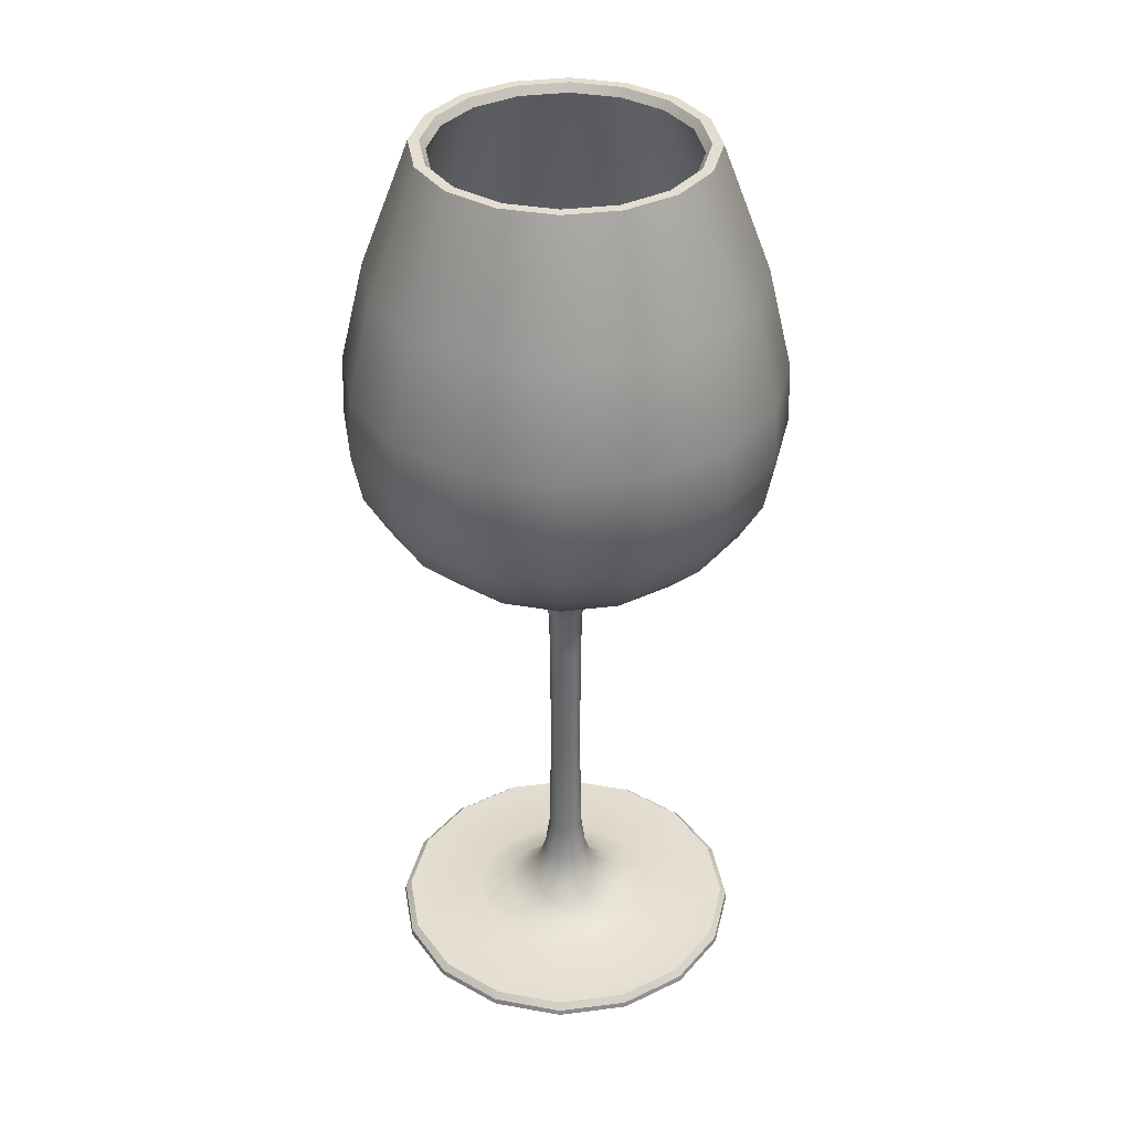
<metadata>
{"format":"obj","ext":"obj","renderer":"f3d","projection":"perspective","resolution":1024,"background":"white","views":[{"elev":36.4,"azim":114.4,"up":"+Y"}]}
</metadata>
<code>
o wine_glass
v -0.03018 0.2001 -0
v -0.04038 0.1735 -0
v -0.04562 0.1518 -0
v -0.04617 0.1389 -0
v -0.04414 0.1282 -0
v -0.03927 0.1195 -0
v -0.03101 0.1112 -0
v -0.01713 0.102 -0
v -0.008859 0.09632 -0
v -0.00526 0.09211 -0
v -0.003729 0.08698 -0
v -0.003499 0.07702 -0
v -0.003346 0.04884 -0
v -0.003806 0.02465 -0
v -0.004954 0.01646 -0
v -0.007668 0.009489 -0
v -0.01352 0.004704 -0
v -0.02064 0.002577 -0
v -0.03798 0.002418 -0
v -0.03931 0.001141 -0
v -0.03952 -2.8e-05 0
v -0.03628 0.1735 -0
v -0.04207 0.1519 -0
v -0.04281 0.1392 -0
v -0.04069 0.1294 -0
v -0.03711 0.1226 -0
v -0.02939 0.1143 -0
v -0.01929 0.1091 -0
v -0.008627 0.1069 -0
v -0.02788 0.2001 0.01155
v -0.0373 0.1735 0.01545
v -0.04214 0.1518 0.01746
v -0.04265 0.1389 0.01767
v -0.04079 0.1282 0.01689
v -0.03629 0.1195 0.01503
v -0.02865 0.1112 0.01187
v -0.01583 0.102 0.006556
v -0.008185 0.09632 0.00339
v -0.00486 0.09211 0.002013
v -0.003445 0.08698 0.001427
v -0.003233 0.07702 0.001339
v -0.003091 0.04884 0.001281
v -0.003516 0.02465 0.001456
v -0.004577 0.01646 0.001896
v -0.007085 0.009489 0.002935
v -0.01249 0.004704 0.005173
v -0.01907 0.002577 0.007899
v -0.03509 0.002418 0.01453
v -0.03631 0.001141 0.01504
v -0.03651 -2.8e-05 0.01512
v -0.03352 0.1735 0.01388
v -0.03887 0.1519 0.0161
v -0.03955 0.1392 0.01638
v -0.0376 0.1294 0.01557
v -0.03429 0.1226 0.0142
v -0.02715 0.1143 0.01125
v -0.01782 0.1091 0.00738
v -0.007971 0.1069 0.003302
v -0.02134 0.2001 0.02134
v -0.02855 0.1735 0.02855
v -0.03225 0.1518 0.03225
v -0.03265 0.1389 0.03265
v -0.03121 0.1282 0.03121
v -0.02777 0.1195 0.02777
v -0.02193 0.1112 0.02193
v -0.01211 0.102 0.01211
v -0.006264 0.09632 0.006264
v -0.00372 0.09211 0.00372
v -0.002637 0.08698 0.002637
v -0.002474 0.07702 0.002474
v -0.002366 0.04884 0.002366
v -0.002691 0.02465 0.002691
v -0.003503 0.01646 0.003503
v -0.005422 0.009489 0.005422
v -0.009558 0.004704 0.009558
v -0.0146 0.002577 0.0146
v -0.02685 0.002418 0.02685
v -0.02779 0.001141 0.02779
v -0.02794 -2.8e-05 0.02794
v -0.02566 0.1735 0.02566
v -0.02975 0.1519 0.02975
v -0.03027 0.1392 0.03027
v -0.02877 0.1294 0.02877
v -0.02624 0.1226 0.02624
v -0.02078 0.1143 0.02078
v -0.01364 0.1091 0.01364
v -0.006101 0.1069 0.006101
v -0.01155 0.2001 0.02788
v -0.01545 0.1735 0.0373
v -0.01746 0.1518 0.04214
v -0.01767 0.1389 0.04265
v -0.01689 0.1282 0.04079
v -0.01503 0.1195 0.03629
v -0.01187 0.1112 0.02865
v -0.006556 0.102 0.01583
v -0.00339 0.09632 0.008185
v -0.002013 0.09211 0.00486
v -0.001427 0.08698 0.003445
v -0.001339 0.07702 0.003233
v -0.001281 0.04884 0.003091
v -0.001456 0.02465 0.003516
v -0.001896 0.01646 0.004577
v -0.002935 0.009489 0.007085
v -0.005173 0.004704 0.01249
v -0.007899 0.002577 0.01907
v -0.01453 0.002418 0.03509
v -0.01504 0.001141 0.03631
v -0.01512 -2.8e-05 0.03651
v -0.01388 0.1735 0.03352
v -0.0161 0.1519 0.03887
v -0.01638 0.1392 0.03955
v -0.01557 0.1294 0.0376
v -0.0142 0.1226 0.03429
v -0.01125 0.1143 0.02715
v -0.00738 0.1091 0.01782
v -0.003302 0.1069 0.007971
v -0 0.2001 0.03018
v -0 0.1735 0.04038
v -0 0.1518 0.04562
v -0 0.1389 0.04617
v -0 0.1282 0.04414
v -0 0.1195 0.03927
v -0 0.1112 0.03101
v -0 0.102 0.01713
v -0 0.09632 0.008859
v -0 0.09211 0.00526
v -0 0.08698 0.003729
v -0 0.07702 0.003499
v -0 0.04884 0.003346
v -0 0.02465 0.003806
v -0 0.01646 0.004954
v 0 0.009489 0.007668
v 0 0.004704 0.01352
v 0 0.002577 0.02064
v 0 0.002418 0.03798
v 0 0.001141 0.03931
v 0 -2.8e-05 0.03952
v -0 0.1735 0.03628
v -0 0.1519 0.04207
v -0 0.1392 0.04281
v -0 0.1294 0.04069
v -0 0.1226 0.03711
v -0 0.1143 0.02939
v -0 0.1091 0.01929
v -0 0.1069 0.008627
v -0 0.1065 0
v 0.01155 0.2001 0.02788
v 0.01545 0.1735 0.0373
v 0.01746 0.1518 0.04214
v 0.01767 0.1389 0.04265
v 0.01689 0.1282 0.04079
v 0.01503 0.1195 0.03629
v 0.01187 0.1112 0.02865
v 0.006556 0.102 0.01583
v 0.00339 0.09632 0.008185
v 0.002013 0.09211 0.00486
v 0.001427 0.08698 0.003445
v 0.001339 0.07702 0.003233
v 0.001281 0.04884 0.003091
v 0.001456 0.02465 0.003516
v 0.001896 0.01646 0.004577
v 0.002935 0.009489 0.007085
v 0.005173 0.004704 0.01249
v 0.007899 0.002577 0.01907
v 0.01453 0.002418 0.03509
v 0.01504 0.001141 0.03631
v 0.01512 -2.8e-05 0.03651
v 0.01388 0.1735 0.03352
v 0.0161 0.1519 0.03887
v 0.01638 0.1392 0.03955
v 0.01557 0.1294 0.0376
v 0.0142 0.1226 0.03429
v 0.01125 0.1143 0.02715
v 0.00738 0.1091 0.01782
v 0.003302 0.1069 0.007971
v 0.02134 0.2001 0.02134
v 0.02855 0.1735 0.02855
v 0.03225 0.1518 0.03225
v 0.03265 0.1389 0.03265
v 0.03121 0.1282 0.03121
v 0.02777 0.1195 0.02777
v 0.02193 0.1112 0.02193
v 0.01211 0.102 0.01211
v 0.006264 0.09632 0.006264
v 0.00372 0.09211 0.00372
v 0.002637 0.08698 0.002637
v 0.002474 0.07702 0.002474
v 0.002366 0.04884 0.002366
v 0.002691 0.02465 0.002691
v 0.003503 0.01646 0.003503
v 0.005422 0.009489 0.005422
v 0.009558 0.004704 0.009558
v 0.0146 0.002577 0.0146
v 0.02685 0.002418 0.02685
v 0.02779 0.001141 0.02779
v 0.02794 -2.8e-05 0.02794
v 0.02566 0.1735 0.02566
v 0.02975 0.1519 0.02975
v 0.03027 0.1392 0.03027
v 0.02877 0.1294 0.02877
v 0.02624 0.1226 0.02624
v 0.02078 0.1143 0.02078
v 0.01364 0.1091 0.01364
v 0.006101 0.1069 0.006101
v 0.02788 0.2001 0.01155
v 0.0373 0.1735 0.01545
v 0.04214 0.1518 0.01746
v 0.04265 0.1389 0.01767
v 0.04079 0.1282 0.01689
v 0.03629 0.1195 0.01503
v 0.02865 0.1112 0.01187
v 0.01583 0.102 0.006556
v 0.008185 0.09632 0.00339
v 0.00486 0.09211 0.002013
v 0.003445 0.08698 0.001427
v 0.003233 0.07702 0.001339
v 0.003091 0.04884 0.001281
v 0.003516 0.02465 0.001456
v 0.004577 0.01646 0.001896
v 0.007085 0.009489 0.002935
v 0.01249 0.004704 0.005173
v 0.01907 0.002577 0.007899
v 0.03509 0.002418 0.01453
v 0.03631 0.001141 0.01504
v 0.03651 -2.8e-05 0.01512
v 0.03352 0.1735 0.01388
v 0.03887 0.1519 0.0161
v 0.03955 0.1392 0.01638
v 0.0376 0.1294 0.01557
v 0.03429 0.1226 0.0142
v 0.02715 0.1143 0.01125
v 0.01782 0.1091 0.00738
v 0.007971 0.1069 0.003302
v 0.03018 0.2001 0
v 0.04038 0.1735 0
v 0.04562 0.1518 0
v 0.04617 0.1389 0
v 0.04414 0.1282 0
v 0.03927 0.1195 0
v 0.03101 0.1112 0
v 0.01713 0.102 0
v 0.008859 0.09632 0
v 0.00526 0.09211 0
v 0.003729 0.08698 0
v 0.003499 0.07702 0
v 0.003346 0.04884 0
v 0.003806 0.02465 0
v 0.004954 0.01646 0
v 0.007668 0.009489 -0
v 0.01352 0.004704 -0
v 0.02064 0.002577 -0
v 0.03798 0.002418 -0
v 0.03931 0.001141 -0
v 0.03952 -2.8e-05 -0
v 0.03628 0.1735 0
v 0.04207 0.1519 0
v 0.04281 0.1392 0
v 0.04069 0.1294 0
v 0.03711 0.1226 0
v 0.02939 0.1143 0
v 0.01929 0.1091 0
v 0.008627 0.1069 0
v 0.02788 0.2001 -0.01155
v 0.0373 0.1735 -0.01545
v 0.04214 0.1518 -0.01746
v 0.04265 0.1389 -0.01767
v 0.04079 0.1282 -0.01689
v 0.03629 0.1195 -0.01503
v 0.02865 0.1112 -0.01187
v 0.01583 0.102 -0.006556
v 0.008185 0.09632 -0.00339
v 0.00486 0.09211 -0.002013
v 0.003445 0.08698 -0.001427
v 0.003233 0.07702 -0.001339
v 0.003091 0.04884 -0.001281
v 0.003516 0.02465 -0.001456
v 0.004577 0.01646 -0.001896
v 0.007085 0.009489 -0.002935
v 0.01249 0.004704 -0.005173
v 0.01907 0.002577 -0.007899
v 0.03509 0.002418 -0.01453
v 0.03631 0.001141 -0.01504
v 0.03651 -2.8e-05 -0.01512
v 0.03352 0.1735 -0.01388
v 0.03887 0.1519 -0.0161
v 0.03955 0.1392 -0.01638
v 0.0376 0.1294 -0.01557
v 0.03429 0.1226 -0.0142
v 0.02715 0.1143 -0.01125
v 0.01782 0.1091 -0.00738
v 0.007971 0.1069 -0.003302
v 0.02134 0.2001 -0.02134
v 0.02855 0.1735 -0.02855
v 0.03225 0.1518 -0.03225
v 0.03265 0.1389 -0.03265
v 0.03121 0.1282 -0.03121
v 0.02777 0.1195 -0.02777
v 0.02193 0.1112 -0.02193
v 0.01211 0.102 -0.01211
v 0.006264 0.09632 -0.006264
v 0.00372 0.09211 -0.00372
v 0.002637 0.08698 -0.002637
v 0.002474 0.07702 -0.002474
v 0.002366 0.04884 -0.002366
v 0.002691 0.02465 -0.002691
v 0.003503 0.01646 -0.003503
v 0.005422 0.009489 -0.005422
v 0.009558 0.004704 -0.009558
v 0.0146 0.002577 -0.0146
v 0.02685 0.002418 -0.02685
v 0.02779 0.001141 -0.02779
v 0.02794 -2.8e-05 -0.02794
v 0 -2.8e-05 0
v 0.02566 0.1735 -0.02566
v 0.02975 0.1519 -0.02975
v 0.03027 0.1392 -0.03027
v 0.02877 0.1294 -0.02877
v 0.02624 0.1226 -0.02624
v 0.02078 0.1143 -0.02078
v 0.01364 0.1091 -0.01364
v 0.006101 0.1069 -0.006101
v 0.01155 0.2001 -0.02788
v 0.01545 0.1735 -0.0373
v 0.01746 0.1518 -0.04214
v 0.01767 0.1389 -0.04265
v 0.01689 0.1282 -0.04079
v 0.01503 0.1195 -0.03629
v 0.01187 0.1112 -0.02865
v 0.006556 0.102 -0.01583
v 0.00339 0.09632 -0.008185
v 0.002013 0.09211 -0.00486
v 0.001427 0.08698 -0.003445
v 0.001339 0.07702 -0.003233
v 0.001281 0.04884 -0.003091
v 0.001456 0.02465 -0.003516
v 0.001896 0.01646 -0.004577
v 0.002935 0.009489 -0.007085
v 0.005173 0.004704 -0.01249
v 0.007899 0.002577 -0.01907
v 0.01453 0.002418 -0.03509
v 0.01504 0.001141 -0.03631
v 0.01512 -2.8e-05 -0.03651
v 0.01388 0.1735 -0.03352
v 0.0161 0.1519 -0.03887
v 0.01638 0.1392 -0.03955
v 0.01557 0.1294 -0.0376
v 0.0142 0.1226 -0.03429
v 0.01125 0.1143 -0.02715
v 0.00738 0.1091 -0.01782
v 0.003302 0.1069 -0.007971
v 0 0.2001 -0.03018
v 0 0.1735 -0.04038
v 0 0.1518 -0.04562
v 0 0.1389 -0.04617
v 0 0.1282 -0.04414
v 0 0.1195 -0.03927
v 0 0.1112 -0.03101
v 0 0.102 -0.01713
v 0 0.09632 -0.008859
v 0 0.09211 -0.00526
v 0 0.08698 -0.003729
v 0 0.07702 -0.003499
v 0 0.04884 -0.003346
v 0 0.02465 -0.003806
v 0 0.01646 -0.004954
v 0 0.009489 -0.007668
v -0 0.004704 -0.01352
v -0 0.002577 -0.02064
v -0 0.002418 -0.03798
v -0 0.001141 -0.03931
v -0 -2.8e-05 -0.03952
v 0 0.1735 -0.03628
v 0 0.1519 -0.04207
v 0 0.1392 -0.04281
v 0 0.1294 -0.04069
v 0 0.1226 -0.03711
v 0 0.1143 -0.02939
v 0 0.1091 -0.01929
v 0 0.1069 -0.008627
v -0.01155 0.2001 -0.02788
v -0.01545 0.1735 -0.0373
v -0.01746 0.1518 -0.04214
v -0.01767 0.1389 -0.04265
v -0.01689 0.1282 -0.04079
v -0.01503 0.1195 -0.03629
v -0.01187 0.1112 -0.02865
v -0.006556 0.102 -0.01583
v -0.00339 0.09632 -0.008185
v -0.002013 0.09211 -0.00486
v -0.001427 0.08698 -0.003445
v -0.001339 0.07702 -0.003233
v -0.001281 0.04884 -0.003091
v -0.001456 0.02465 -0.003516
v -0.001896 0.01646 -0.004577
v -0.002935 0.009489 -0.007085
v -0.005173 0.004704 -0.01249
v -0.007899 0.002577 -0.01907
v -0.01453 0.002418 -0.03509
v -0.01504 0.001141 -0.03631
v -0.01512 -2.8e-05 -0.03651
v -0.01388 0.1735 -0.03352
v -0.0161 0.1519 -0.03887
v -0.01638 0.1392 -0.03955
v -0.01557 0.1294 -0.0376
v -0.0142 0.1226 -0.03429
v -0.01125 0.1143 -0.02715
v -0.00738 0.1091 -0.01782
v -0.003302 0.1069 -0.007971
v -0.02134 0.2001 -0.02134
v -0.02855 0.1735 -0.02855
v -0.03225 0.1518 -0.03225
v -0.03265 0.1389 -0.03265
v -0.03121 0.1282 -0.03121
v -0.02777 0.1195 -0.02777
v -0.02193 0.1112 -0.02193
v -0.01211 0.102 -0.01211
v -0.006264 0.09632 -0.006264
v -0.00372 0.09211 -0.00372
v -0.002637 0.08698 -0.002637
v -0.002474 0.07702 -0.002474
v -0.002366 0.04884 -0.002366
v -0.002691 0.02465 -0.002691
v -0.003503 0.01646 -0.003503
v -0.005422 0.009489 -0.005422
v -0.009558 0.004704 -0.009558
v -0.0146 0.002577 -0.0146
v -0.02685 0.002418 -0.02685
v -0.02779 0.001141 -0.02779
v -0.02794 -2.8e-05 -0.02794
v -0.02566 0.1735 -0.02566
v -0.02975 0.1519 -0.02975
v -0.03027 0.1392 -0.03027
v -0.02877 0.1294 -0.02877
v -0.02624 0.1226 -0.02624
v -0.02078 0.1143 -0.02078
v -0.01364 0.1091 -0.01364
v -0.006101 0.1069 -0.006101
v -0.02788 0.2001 -0.01155
v -0.0373 0.1735 -0.01545
v -0.04214 0.1518 -0.01746
v -0.04265 0.1389 -0.01767
v -0.04079 0.1282 -0.01689
v -0.03629 0.1195 -0.01503
v -0.02865 0.1112 -0.01187
v -0.01583 0.102 -0.006556
v -0.008185 0.09632 -0.00339
v -0.00486 0.09211 -0.002013
v -0.003445 0.08698 -0.001427
v -0.003233 0.07702 -0.001339
v -0.003091 0.04884 -0.001281
v -0.003516 0.02465 -0.001456
v -0.004577 0.01646 -0.001896
v -0.007085 0.009489 -0.002935
v -0.01249 0.004704 -0.005173
v -0.01907 0.002577 -0.007899
v -0.03509 0.002418 -0.01453
v -0.03631 0.001141 -0.01504
v -0.03651 -2.8e-05 -0.01512
v -0.03352 0.1735 -0.01388
v -0.03887 0.1519 -0.0161
v -0.03955 0.1392 -0.01638
v -0.0376 0.1294 -0.01557
v -0.03429 0.1226 -0.0142
v -0.02715 0.1143 -0.01125
v -0.01782 0.1091 -0.00738
v -0.007971 0.1069 -0.003302
v -0.02675 0.1983 -0
v -0.02796 0.2001 -0
v -0.02583 0.2001 0.0107
v -0.02471 0.1983 0.01023
v -0.01977 0.2001 0.01977
v -0.01891 0.1983 0.01891
v -0.0107 0.2001 0.02583
v -0.01023 0.1983 0.02471
v -0 0.2001 0.02796
v -0 0.1983 0.02675
v 0.0107 0.2001 0.02583
v 0.01023 0.1983 0.02471
v 0.01977 0.2001 0.01977
v 0.01891 0.1983 0.01891
v 0.02583 0.2001 0.0107
v 0.02471 0.1983 0.01023
v 0.02796 0.2001 0
v 0.02675 0.1983 0
v 0.02583 0.2001 -0.0107
v 0.02471 0.1983 -0.01023
v 0.01977 0.2001 -0.01977
v 0.01891 0.1983 -0.01891
v 0.0107 0.2001 -0.02583
v 0.01023 0.1983 -0.02471
v 0 0.2001 -0.02796
v 0 0.1983 -0.02675
v -0.0107 0.2001 -0.02583
v -0.01023 0.1983 -0.02471
v -0.01977 0.2001 -0.01977
v -0.01891 0.1983 -0.01891
v -0.02583 0.2001 -0.0107
v -0.02471 0.1983 -0.01023
f 1 2 31 30
f 30 31 60 59
f 59 60 89 88
f 88 89 118 117
f 117 118 148 147
f 147 148 177 176
f 176 177 206 205
f 205 206 235 234
f 234 235 264 263
f 263 264 293 292
f 292 293 323 322
f 322 323 352 351
f 351 352 381 380
f 380 381 410 409
f 409 410 439 438
f 438 439 2 1
f 2 3 32 31
f 31 32 61 60
f 60 61 90 89
f 89 90 119 118
f 118 119 149 148
f 148 149 178 177
f 177 178 207 206
f 206 207 236 235
f 235 236 265 264
f 264 265 294 293
f 293 294 324 323
f 323 324 353 352
f 352 353 382 381
f 381 382 411 410
f 410 411 440 439
f 439 440 3 2
f 3 4 33 32
f 32 33 62 61
f 61 62 91 90
f 90 91 120 119
f 119 120 150 149
f 149 150 179 178
f 178 179 208 207
f 207 208 237 236
f 236 237 266 265
f 265 266 295 294
f 294 295 325 324
f 324 325 354 353
f 353 354 383 382
f 382 383 412 411
f 411 412 441 440
f 440 441 4 3
f 4 5 34 33
f 33 34 63 62
f 62 63 92 91
f 91 92 121 120
f 120 121 151 150
f 150 151 180 179
f 179 180 209 208
f 208 209 238 237
f 237 238 267 266
f 266 267 296 295
f 295 296 326 325
f 325 326 355 354
f 354 355 384 383
f 383 384 413 412
f 412 413 442 441
f 441 442 5 4
f 5 6 35 34
f 34 35 64 63
f 63 64 93 92
f 92 93 122 121
f 121 122 152 151
f 151 152 181 180
f 180 181 210 209
f 209 210 239 238
f 238 239 268 267
f 267 268 297 296
f 296 297 327 326
f 326 327 356 355
f 355 356 385 384
f 384 385 414 413
f 413 414 443 442
f 442 443 6 5
f 6 7 36 35
f 35 36 65 64
f 64 65 94 93
f 93 94 123 122
f 122 123 153 152
f 152 153 182 181
f 181 182 211 210
f 210 211 240 239
f 239 240 269 268
f 268 269 298 297
f 297 298 328 327
f 327 328 357 356
f 356 357 386 385
f 385 386 415 414
f 414 415 444 443
f 443 444 7 6
f 7 8 37 36
f 36 37 66 65
f 65 66 95 94
f 94 95 124 123
f 123 124 154 153
f 153 154 183 182
f 182 183 212 211
f 211 212 241 240
f 240 241 270 269
f 269 270 299 298
f 298 299 329 328
f 328 329 358 357
f 357 358 387 386
f 386 387 416 415
f 415 416 445 444
f 444 445 8 7
f 8 9 38 37
f 37 38 67 66
f 66 67 96 95
f 95 96 125 124
f 124 125 155 154
f 154 155 184 183
f 183 184 213 212
f 212 213 242 241
f 241 242 271 270
f 270 271 300 299
f 299 300 330 329
f 329 330 359 358
f 358 359 388 387
f 387 388 417 416
f 416 417 446 445
f 445 446 9 8
f 9 10 39 38
f 38 39 68 67
f 67 68 97 96
f 96 97 126 125
f 125 126 156 155
f 155 156 185 184
f 184 185 214 213
f 213 214 243 242
f 242 243 272 271
f 271 272 301 300
f 300 301 331 330
f 330 331 360 359
f 359 360 389 388
f 388 389 418 417
f 417 418 447 446
f 446 447 10 9
f 10 11 40 39
f 39 40 69 68
f 68 69 98 97
f 97 98 127 126
f 126 127 157 156
f 156 157 186 185
f 185 186 215 214
f 214 215 244 243
f 243 244 273 272
f 272 273 302 301
f 301 302 332 331
f 331 332 361 360
f 360 361 390 389
f 389 390 419 418
f 418 419 448 447
f 447 448 11 10
f 11 12 41 40
f 40 41 70 69
f 69 70 99 98
f 98 99 128 127
f 127 128 158 157
f 157 158 187 186
f 186 187 216 215
f 215 216 245 244
f 244 245 274 273
f 273 274 303 302
f 302 303 333 332
f 332 333 362 361
f 361 362 391 390
f 390 391 420 419
f 419 420 449 448
f 448 449 12 11
f 12 13 42 41
f 41 42 71 70
f 70 71 100 99
f 99 100 129 128
f 128 129 159 158
f 158 159 188 187
f 187 188 217 216
f 216 217 246 245
f 245 246 275 274
f 274 275 304 303
f 303 304 334 333
f 333 334 363 362
f 362 363 392 391
f 391 392 421 420
f 420 421 450 449
f 449 450 13 12
f 13 14 43 42
f 42 43 72 71
f 71 72 101 100
f 100 101 130 129
f 129 130 160 159
f 159 160 189 188
f 188 189 218 217
f 217 218 247 246
f 246 247 276 275
f 275 276 305 304
f 304 305 335 334
f 334 335 364 363
f 363 364 393 392
f 392 393 422 421
f 421 422 451 450
f 450 451 14 13
f 14 15 44 43
f 43 44 73 72
f 72 73 102 101
f 101 102 131 130
f 130 131 161 160
f 160 161 190 189
f 189 190 219 218
f 218 219 248 247
f 247 248 277 276
f 276 277 306 305
f 305 306 336 335
f 335 336 365 364
f 364 365 394 393
f 393 394 423 422
f 422 423 452 451
f 451 452 15 14
f 15 16 45 44
f 44 45 74 73
f 73 74 103 102
f 102 103 132 131
f 131 132 162 161
f 161 162 191 190
f 190 191 220 219
f 219 220 249 248
f 248 249 278 277
f 277 278 307 306
f 306 307 337 336
f 336 337 366 365
f 365 366 395 394
f 394 395 424 423
f 423 424 453 452
f 452 453 16 15
f 16 17 46 45
f 45 46 75 74
f 74 75 104 103
f 103 104 133 132
f 132 133 163 162
f 162 163 192 191
f 191 192 221 220
f 220 221 250 249
f 249 250 279 278
f 278 279 308 307
f 307 308 338 337
f 337 338 367 366
f 366 367 396 395
f 395 396 425 424
f 424 425 454 453
f 453 454 17 16
f 17 18 47 46
f 46 47 76 75
f 75 76 105 104
f 104 105 134 133
f 133 134 164 163
f 163 164 193 192
f 192 193 222 221
f 221 222 251 250
f 250 251 280 279
f 279 280 309 308
f 308 309 339 338
f 338 339 368 367
f 367 368 397 396
f 396 397 426 425
f 425 426 455 454
f 454 455 18 17
f 18 19 48 47
f 47 48 77 76
f 76 77 106 105
f 105 106 135 134
f 134 135 165 164
f 164 165 194 193
f 193 194 223 222
f 222 223 252 251
f 251 252 281 280
f 280 281 310 309
f 309 310 340 339
f 339 340 369 368
f 368 369 398 397
f 397 398 427 426
f 426 427 456 455
f 455 456 19 18
f 19 20 49 48
f 48 49 78 77
f 77 78 107 106
f 106 107 136 135
f 135 136 166 165
f 165 166 195 194
f 194 195 224 223
f 223 224 253 252
f 252 253 282 281
f 281 282 311 310
f 310 311 341 340
f 340 341 370 369
f 369 370 399 398
f 398 399 428 427
f 427 428 457 456
f 456 457 20 19
f 20 21 50 49
f 49 50 79 78
f 78 79 108 107
f 107 108 137 136
f 136 137 167 166
f 166 167 196 195
f 195 196 225 224
f 224 225 254 253
f 253 254 283 282
f 282 283 312 311
f 311 312 342 341
f 341 342 371 370
f 370 371 400 399
f 399 400 429 428
f 428 429 458 457
f 457 458 21 20
f 21 313 50
f 50 313 79
f 79 313 108
f 108 313 137
f 137 313 167
f 167 313 196
f 196 313 225
f 225 313 254
f 254 313 283
f 283 313 312
f 312 313 342
f 342 313 371
f 371 313 400
f 400 313 429
f 429 313 458
f 458 313 21
f 459 498 467 22
f 80 472 474 109
f 109 474 476 138
f 138 476 478 168
f 168 478 480 197
f 197 480 482 226
f 226 482 484 255
f 255 484 486 284
f 284 486 488 314
f 314 488 490 343
f 343 490 492 372
f 372 492 494 401
f 401 494 496 430
f 430 496 498 459
f 468 1 30 469
f 51 470 472 80
f 469 30 59 471
f 471 59 88 473
f 473 88 117 475
f 475 117 147 477
f 477 147 176 479
f 479 176 205 481
f 481 205 234 483
f 483 234 263 485
f 485 263 292 487
f 487 292 322 489
f 489 322 351 491
f 491 351 380 493
f 493 380 409 495
f 495 409 438 497
f 22 467 470 51
f 23 22 51 52
f 52 51 80 81
f 81 80 109 110
f 110 109 138 139
f 139 138 168 169
f 169 168 197 198
f 198 197 226 227
f 227 226 255 256
f 256 255 284 285
f 285 284 314 315
f 315 314 343 344
f 344 343 372 373
f 373 372 401 402
f 402 401 430 431
f 431 430 459 460
f 460 459 22 23
f 24 23 52 53
f 53 52 81 82
f 82 81 110 111
f 111 110 139 140
f 140 139 169 170
f 170 169 198 199
f 199 198 227 228
f 228 227 256 257
f 257 256 285 286
f 286 285 315 316
f 316 315 344 345
f 345 344 373 374
f 374 373 402 403
f 403 402 431 432
f 432 431 460 461
f 461 460 23 24
f 25 24 53 54
f 54 53 82 83
f 83 82 111 112
f 112 111 140 141
f 141 140 170 171
f 171 170 199 200
f 200 199 228 229
f 229 228 257 258
f 258 257 286 287
f 287 286 316 317
f 317 316 345 346
f 346 345 374 375
f 375 374 403 404
f 404 403 432 433
f 433 432 461 462
f 462 461 24 25
f 26 25 54 55
f 55 54 83 84
f 84 83 112 113
f 113 112 141 142
f 142 141 171 172
f 172 171 200 201
f 201 200 229 230
f 230 229 258 259
f 259 258 287 288
f 288 287 317 318
f 318 317 346 347
f 347 346 375 376
f 376 375 404 405
f 405 404 433 434
f 434 433 462 463
f 463 462 25 26
f 27 26 55 56
f 56 55 84 85
f 85 84 113 114
f 114 113 142 143
f 143 142 172 173
f 173 172 201 202
f 202 201 230 231
f 231 230 259 260
f 260 259 288 289
f 289 288 318 319
f 319 318 347 348
f 348 347 376 377
f 377 376 405 406
f 406 405 434 435
f 435 434 463 464
f 464 463 26 27
f 28 27 56 57
f 57 56 85 86
f 86 85 114 115
f 115 114 143 144
f 144 143 173 174
f 174 173 202 203
f 203 202 231 232
f 232 231 260 261
f 261 260 289 290
f 290 289 319 320
f 320 319 348 349
f 349 348 377 378
f 378 377 406 407
f 407 406 435 436
f 436 435 464 465
f 465 464 27 28
f 29 28 57 58
f 58 57 86 87
f 87 86 115 116
f 116 115 144 145
f 145 144 174 175
f 175 174 203 204
f 204 203 232 233
f 233 232 261 262
f 262 261 290 291
f 291 290 320 321
f 321 320 349 350
f 350 349 378 379
f 379 378 407 408
f 408 407 436 437
f 437 436 465 466
f 466 465 28 29
f 146 29 58
f 146 58 87
f 146 87 116
f 146 116 145
f 146 145 175
f 146 175 204
f 146 204 233
f 146 233 262
f 146 262 291
f 146 291 321
f 146 321 350
f 146 350 379
f 146 379 408
f 146 408 437
f 146 437 466
f 146 466 29
f 470 467 468 469
f 472 470 469 471
f 474 472 471 473
f 476 474 473 475
f 478 476 475 477
f 480 478 477 479
f 482 480 479 481
f 484 482 481 483
f 486 484 483 485
f 488 486 485 487
f 490 488 487 489
f 492 490 489 491
f 494 492 491 493
f 496 494 493 495
f 498 496 495 497
f 467 498 497 468
f 497 438 1 468

</code>
